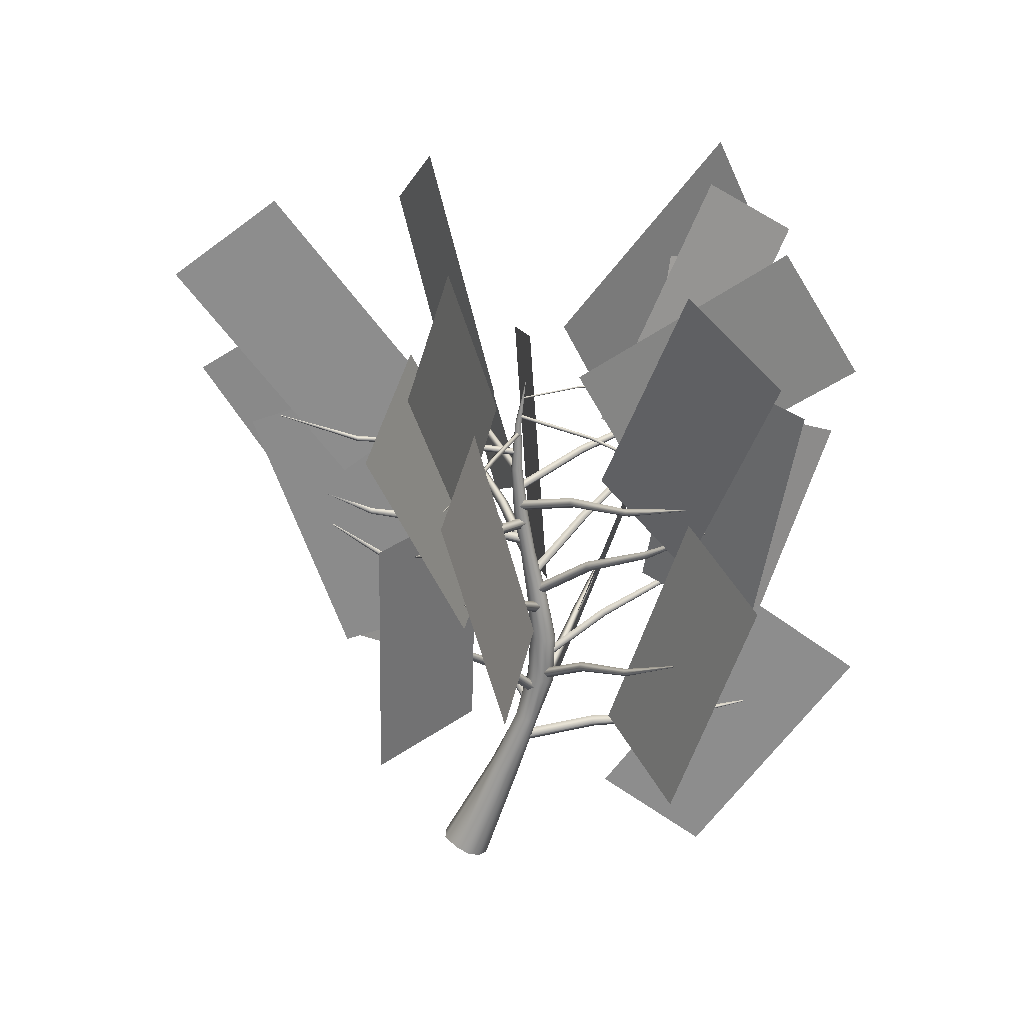
<metadata>
{"format":"obj","ext":"obj","renderer":"f3d","projection":"perspective","resolution":1024,"background":"white","views":[{"elev":-64.6,"azim":-22.2,"up":"+Y"}]}
</metadata>
<code>
o plant_pmat3
v 0.8403 0 1.846
v 0.5246 0 0.5921
v 1.118 0 0.4425
v 1.434 0 1.696
v 0.1498 0.8384 1.969
v 0.139 0.5045 0.72
v 0.2911 1.077 0.5656
v 0.3019 1.411 1.815
v -0.838 0.4602 2.013
v -0.4272 0.2848 0.8
v -0.9061 0.6046 0.5916
v -1.317 0.78 1.805
v -0.8077 -0.6017 2.105
v -0.3563 -0.375 0.9148
v -0.7408 -0.7949 0.6891
v -1.192 -1.022 1.879
v 0.1397 -0.7424 2.428
v 0.275 -0.4329 1.18
v 0.6201 -0.9314 1.094
v 0.4848 -1.241 2.342
v 0.3621 0.3372 2.669
v 0.4224 0.1818 1.387
v 0.995 0.399 1.388
v 0.9347 0.5543 2.67
v -0.6646 0.8672 2.452
v -0.1115 0.5189 1.336
v -0.1196 1.102 1.15
v -0.6727 1.451 2.266
v -1.436 0.05412 2.198
v -0.5707 0.0332 1.237
v -1.025 0.07004 0.8274
v -1.89 0.09096 1.788
v -0.9827 -0.8716 2.528
v -0.2693 -0.4992 1.516
v -0.3218 -1.059 1.273
v -1.035 -1.431 2.285
v -0.1457 -0.5635 3.128
v 0.1538 -0.2634 1.907
v 0.6716 -0.5869 1.954
v 0.3721 -0.887 3.176
v -0.2106 0.6158 3.212
v 0.07464 0.2783 1.997
v 0.5833 0.6185 2.022
v 0.2981 0.9559 3.237
v -1.225 0.9487 2.72
v -0.4493 0.4724 1.803
v -0.4708 1.008 1.506
v -1.247 1.484 2.424
v -1.864 0.08451 2.454
v -0.8042 0.0409 1.715
v -1.152 0.08769 1.213
v -2.212 0.1313 1.952
v -1.408 -0.9742 2.833
v -0.6151 -0.4305 1.968
v -0.6662 -0.925 1.611
v -1.459 -1.469 2.475
v -0.3388 -0.8213 3.49
v -0.2396 -0.3077 2.308
v 0.232 -0.679 2.186
v 0.1328 -1.193 3.368
v -0.1662 0.662 3.62
v -0.262 0.2288 2.406
v 0.2643 0.5083 2.264
v 0.3601 0.9415 3.479
v -1.489 1.084 3.1
v -0.7881 0.3839 2.269
v -0.8192 0.8386 1.86
v -1.52 1.539 2.691
v -2.181 0.001339 2.939
v -1.069 0.000445 2.28
v -1.381 0.000984 1.753
v -2.493 0.001878 2.412
v -1.413 -1.185 3.312
v -0.8614 -0.3534 2.49
v -0.8611 -0.784 2.055
v -1.413 -1.615 2.877
v 0.029 -0.6256 3.787
v -0.5234 -0.1624 2.714
v -0.04995 -0.3654 2.382
v 0.5024 -0.8286 3.456
v -0.1626 0.9228 3.773
v -0.6286 0.2204 2.793
v -0.2418 0.4999 2.409
v 0.2241 1.202 3.389
f 1 2 3 4
f 5 6 7 8
f 9 10 11 12
f 13 14 15 16
f 17 18 19 20
f 21 22 23 24
f 25 26 27 28
f 29 30 31 32
f 33 34 35 36
f 37 38 39 40
f 41 42 43 44
f 45 46 47 48
f 49 50 51 52
f 53 54 55 56
f 57 58 59 60
f 61 62 63 64
f 65 66 67 68
f 69 70 71 72
f 73 74 75 76
f 77 78 79 80
f 81 82 83 84
o plant_pmat1
v -0.7296 0 2.543
v -0.6755 -0.01562 2.311
v -0.6668 -0.01263 2.314
v -0.7296 0 2.543
v -0.6613 -0.004826 2.315
v -0.7296 0 2.543
v -0.6613 0.004826 2.315
v -0.7296 0 2.543
v -0.6668 0.01263 2.314
v -0.7296 0 2.543
v -0.6755 0.01562 2.311
v -0.7296 0 2.543
v -0.6843 0.01263 2.308
v -0.7296 0 2.543
v -0.6898 0.004826 2.307
v -0.7296 0 2.543
v -0.6898 -0.004826 2.307
v -0.7296 0 2.543
v -0.6843 -0.01263 2.308
v -0.7296 0 2.543
v -0.5925 -0.02834 2.088
v -0.5773 -0.02293 2.095
v -0.5678 -0.008758 2.099
v -0.5678 0.008758 2.099
v -0.5773 0.02293 2.095
v -0.5925 0.02834 2.088
v -0.6078 0.02293 2.081
v -0.6172 0.008758 2.077
v -0.6172 -0.008758 2.077
v -0.6078 -0.02293 2.081
v -0.4843 -0.03546 1.876
v -0.4661 -0.02869 1.886
v -0.4549 -0.01096 1.892
v -0.4549 0.01096 1.892
v -0.4661 0.02869 1.886
v -0.4843 0.03546 1.876
v -0.5025 0.02869 1.866
v -0.5137 0.01096 1.859
v -0.5137 -0.01096 1.859
v -0.5025 -0.02869 1.866
v -0.3602 -0.03709 1.673
v -0.3418 -0.03 1.684
v -0.3304 -0.01146 1.692
v -0.3304 0.01146 1.692
v -0.3418 0.03 1.684
v -0.3602 0.03709 1.673
v -0.3787 0.03 1.661
v -0.3901 0.01146 1.654
v -0.3901 -0.01146 1.654
v -0.3787 -0.03 1.661
v -0.2305 -0.05059 1.473
v -0.2029 -0.04093 1.484
v -0.1858 -0.01563 1.491
v -0.1858 0.01563 1.491
v -0.2029 0.04093 1.484
v -0.2305 0.05059 1.473
v -0.2582 0.04093 1.462
v -0.2753 0.01563 1.456
v -0.2753 -0.01563 1.456
v -0.2582 -0.04093 1.462
v -0.1123 -0.07342 1.267
v -0.07457 -0.0594 1.277
v -0.05126 -0.02269 1.283
v -0.05126 0.02269 1.283
v -0.07457 0.0594 1.277
v -0.1123 0.07342 1.267
v -0.15 0.0594 1.257
v -0.1733 0.02269 1.25
v -0.1733 -0.02269 1.25
v -0.15 -0.0594 1.257
v -0.03209 -0.06334 1.043
v 0.008532 -0.05125 1.047
v 0.03364 -0.01957 1.05
v 0.03364 0.01957 1.05
v 0.008532 0.05125 1.047
v -0.03209 0.06334 1.043
v -0.07272 0.05125 1.038
v -0.09782 0.01957 1.035
v -0.09782 -0.01957 1.035
v -0.07272 -0.05125 1.038
v 0.002932 -0.07272 0.8068
v 0.02968 -0.0585 0.8083
v 0.04621 -0.0213 0.8092
v 0.04621 0.02469 0.8092
v 0.02968 0.0619 0.8083
v 0.002932 0.07611 0.8068
v -0.02382 0.0619 0.8053
v -0.05095 0.02469 0.8044
v -0.06838 -0.02675 0.8044
v -0.03571 -0.07004 0.8053
v 0 -0.08324 0.4632
v 0.04432 -0.06734 0.4632
v 0.07171 -0.02572 0.4632
v 0.07171 0.02572 0.4632
v 0.04432 0.06734 0.4632
v 0 0.08324 0.4632
v -0.04432 0.06734 0.4632
v -0.07171 0.02572 0.4632
v -0.07171 -0.02572 0.4632
v -0.04432 -0.06734 0.4632
v -0 -0.1179 -0.04457
v 0.06346 -0.09539 -0.04457
v 0.1027 -0.03644 -0.04457
v 0.1027 0.03644 -0.04457
v 0.06346 0.09539 -0.04457
v -0 0.1179 -0.04457
v -0.06346 0.09539 -0.04457
v -0.1318 0.03644 -0.04457
v -0.1318 -0.03644 -0.04457
v -0.06346 -0.09539 -0.04457
v -0.1318 -0.1702 0.287
f 85 86 87 88
f 88 87 89 90
f 90 89 91 92
f 92 91 93 94
f 94 93 95 96
f 96 95 97 98
f 98 97 99 100
f 100 99 101 102
f 102 101 103 104
f 86 85 104 103
f 86 105 106 87
f 87 106 107 89
f 89 107 108 91
f 91 108 109 93
f 93 109 110 95
f 95 110 111 97
f 97 111 112 99
f 99 112 113 101
f 101 113 114 103
f 103 114 105 86
f 105 115 116 106
f 106 116 117 107
f 107 117 118 108
f 108 118 119 109
f 109 119 120 110
f 110 120 121 111
f 111 121 122 112
f 112 122 123 113
f 113 123 124 114
f 114 124 115 105
f 115 125 126 116
f 116 126 127 117
f 117 127 128 118
f 118 128 129 119
f 119 129 130 120
f 120 130 131 121
f 121 131 132 122
f 122 132 133 123
f 123 133 134 124
f 124 134 125 115
f 125 135 136 126
f 126 136 137 127
f 127 137 138 128
f 128 138 139 129
f 129 139 140 130
f 130 140 141 131
f 131 141 142 132
f 132 142 143 133
f 133 143 144 134
f 134 144 135 125
f 135 145 146 136
f 136 146 147 137
f 137 147 148 138
f 138 148 149 139
f 139 149 150 140
f 140 150 151 141
f 141 151 152 142
f 142 152 153 143
f 143 153 154 144
f 144 154 145 135
f 145 155 156 146
f 146 156 157 147
f 147 157 158 148
f 148 158 159 149
f 149 159 160 150
f 150 160 161 151
f 151 161 162 152
f 152 162 163 153
f 153 163 164 154
f 154 164 155 145
f 155 165 166 156
f 156 166 167 157
f 157 167 168 158
f 158 168 169 159
f 159 169 170 160
f 160 170 171 161
f 161 171 172 162
f 162 172 173 163
f 163 173 174 164
f 164 174 165 155
f 165 175 176 166
f 166 176 177 167
f 167 177 178 168
f 168 178 179 169
f 169 179 180 170
f 170 180 181 171
f 171 181 182 172
f 172 182 183 173
f 173 183 184 174
f 174 184 175 165
f 175 185 186 176
f 176 186 187 177
f 177 187 188 178
f 178 188 189 179
f 179 189 190 180
f 180 190 191 181
f 181 191 192 182
f 182 192 193 183
f 183 193 194 184
f 184 194 185 175
o plant_pmat2
v 1.002 -0.004654 1.301
v 0.6792 -0.0231 1.071
v 0.691 0 1.052
v 1.005 0 1.298
v 0.6792 0.0231 1.071
v 1.002 0.004654 1.301
v 0.6673 0 1.091
v 0.9996 0 1.305
v 0.3237 -0.03098 0.8954
v 0.3396 0 0.8688
v 0.3237 0.03098 0.8954
v 0.3078 0 0.922
v 0 -0.03258 0.6662
v 0.01883 0 0.6396
v 0 0.03258 0.6662
v -0.01883 0 0.6927
v 0.2161 0.9847 1.39
v 0.1639 0.6629 1.163
v 0.1472 0.678 1.144
v 0.2128 0.988 1.386
v 0.1234 0.673 1.161
v 0.2079 0.9868 1.389
v 0.1401 0.6579 1.18
v 0.2112 0.9834 1.393
v 0.0957 0.312 0.9909
v 0.07332 0.3322 0.9652
v 0.04144 0.3256 0.9878
v 0.06383 0.3054 1.013
v 0.0285 -0.007249 0.7651
v 0.005396 0.01596 0.7394
v -0.0285 0.007249 0.7619
v -0.005396 -0.01596 0.7877
v -0.916 0.5481 1.391
v -0.614 0.3854 1.192
v -0.6308 0.3745 1.173
v -0.9196 0.5461 1.388
v -0.6347 0.3529 1.189
v -0.9202 0.5416 1.391
v -0.6179 0.3638 1.208
v -0.9165 0.5436 1.394
v -0.2914 0.2001 1.054
v -0.3137 0.1853 1.029
v -0.3192 0.1565 1.051
v -0.2969 0.1713 1.076
v 0.007408 0.02288 0.862
v -0.01765 0.008289 0.8366
v -0.022 -0.02288 0.8588
v 0.00306 -0.008289 0.8842
v -0.8329 -0.711 1.449
v -0.5817 -0.4704 1.257
v -0.5726 -0.49 1.243
v -0.8313 -0.7152 1.446
v -0.5562 -0.4962 1.262
v -0.8277 -0.7162 1.45
v -0.5652 -0.4766 1.276
v -0.8293 -0.7121 1.452
v -0.3035 -0.217 1.132
v -0.2911 -0.2431 1.112
v -0.2693 -0.2517 1.138
v -0.2817 -0.2256 1.157
v -0.03855 0.01811 0.9536
v -0.02663 -0.01031 0.934
v -0.002293 -0.01811 0.9601
v -0.01421 0.01031 0.9797
v 0.3392 -0.8693 1.769
v 0.2055 -0.5967 1.512
v 0.2284 -0.5944 1.502
v 0.3438 -0.869 1.767
v 0.2346 -0.5779 1.52
v 0.345 -0.8654 1.77
v 0.2117 -0.5801 1.53
v 0.3403 -0.8658 1.772
v 0.06508 -0.2889 1.305
v 0.09592 -0.2861 1.292
v 0.1042 -0.2637 1.316
v 0.07332 -0.2665 1.329
v -0.05611 -0.01369 1.048
v -0.02324 -0.01168 1.034
v -0.01536 0.01369 1.058
v -0.04824 0.01168 1.071
v 0.6596 0.3852 1.999
v 0.4278 0.2456 1.709
v 0.4337 0.2648 1.694
v 0.661 0.3892 1.996
v 0.4154 0.2783 1.704
v 0.6572 0.3918 1.998
v 0.4095 0.2591 1.719
v 0.6558 0.3879 2.001
v 0.1631 0.09741 1.453
v 0.1714 0.1234 1.433
v 0.1465 0.1413 1.447
v 0.1382 0.1153 1.466
v -0.06007 -0.02321 1.147
v -0.04981 0.004906 1.129
v -0.07702 0.02321 1.142
v -0.08727 -0.004906 1.16
v -0.4636 1.013 1.736
v -0.3328 0.6885 1.55
v -0.3438 0.6947 1.528
v -0.4659 1.015 1.731
v -0.365 0.6836 1.536
v -0.4702 1.013 1.733
v -0.3541 0.6773 1.558
v -0.4678 1.011 1.737
v -0.1998 0.3359 1.426
v -0.2143 0.3438 1.396
v -0.2429 0.329 1.406
v -0.2284 0.3211 1.436
v -0.07846 0.002938 1.246
v -0.09445 0.01336 1.216
v -0.1242 -0.002938 1.226
v -0.1083 -0.01336 1.256
v -1.323 0.06748 1.42
v -0.9341 0.06089 1.343
v -0.9365 0.04339 1.325
v -1.324 0.06397 1.416
v -0.9361 0.0247 1.342
v -1.324 0.06019 1.42
v -0.9337 0.0422 1.361
v -1.323 0.06369 1.423
v -0.5379 0.04563 1.357
v -0.5398 0.02209 1.332
v -0.5406 -0.0029 1.356
v -0.5387 0.02065 1.381
v -0.1431 0.02552 1.324
v -0.1466 0.000838 1.298
v -0.146 -0.02552 1.322
v -0.1424 -0.000838 1.348
v -0.7263 -0.9988 1.761
v -0.5667 -0.6704 1.603
v -0.5452 -0.684 1.596
v -0.722 -1.002 1.76
v -0.5357 -0.6808 1.621
v -0.7199 -1.001 1.764
v -0.5572 -0.6671 1.627
v -0.7241 -0.9977 1.766
v -0.3894 -0.3244 1.524
v -0.3604 -0.3424 1.515
v -0.3482 -0.3389 1.548
v -0.3772 -0.3209 1.557
v -0.215 0.006915 1.395
v -0.1848 -0.01261 1.386
v -0.1709 -0.006915 1.42
v -0.201 0.01261 1.429
v 0.2575 -0.6245 2.368
v 0.08627 -0.4339 2.064
v 0.1099 -0.4223 2.059
v 0.2623 -0.6222 2.367
v 0.1047 -0.4029 2.077
v 0.2612 -0.6182 2.37
v 0.08109 -0.4145 2.082
v 0.2563 -0.6205 2.372
v -0.1018 -0.2102 1.797
v -0.06997 -0.1947 1.789
v -0.07736 -0.1682 1.813
v -0.1092 -0.1837 1.82
v -0.2547 -0.0226 1.484
v -0.2208 -0.006876 1.477
v -0.2299 0.0226 1.499
v -0.2638 0.006876 1.506
v 0.206 0.6652 2.418
v 0.05152 0.4356 2.135
v 0.0559 0.4548 2.115
v 0.207 0.6693 2.415
v 0.03153 0.4662 2.121
v 0.2021 0.6715 2.416
v 0.02715 0.447 2.14
v 0.2011 0.6675 2.419
v -0.1281 0.1854 1.884
v -0.1219 0.2117 1.859
v -0.1547 0.2268 1.866
v -0.1609 0.2005 1.891
v -0.2819 -0.02237 1.581
v -0.274 0.00703 1.557
v -0.3089 0.02237 1.565
v -0.3168 -0.00703 1.589
v -0.875 1.038 1.88
v -0.6894 0.7042 1.774
v -0.6976 0.7056 1.748
v -0.8769 1.039 1.874
v -0.7211 0.6922 1.754
v -0.8816 1.036 1.876
v -0.713 0.6908 1.781
v -0.8797 1.035 1.881
v -0.5043 0.3546 1.748
v -0.5145 0.355 1.712
v -0.5463 0.3374 1.721
v -0.5361 0.337 1.757
v -0.326 0.008229 1.669
v -0.3378 0.01081 1.631
v -0.3709 -0.008229 1.641
v -0.3591 -0.01081 1.678
v -1.566 0.09653 1.565
v -1.17 0.08082 1.568
v -1.168 0.06186 1.547
v -1.566 0.09276 1.561
v -1.173 0.04159 1.566
v -1.567 0.08864 1.565
v -1.174 0.06055 1.586
v -1.567 0.09241 1.569
v -0.7878 0.05726 1.673
v -0.7839 0.03166 1.646
v -0.7915 0.004629 1.67
v -0.7954 0.03023 1.697
v -0.3977 0.02767 1.739
v -0.395 0.000858 1.71
v -0.4017 -0.02767 1.736
v -0.4044 -0.000858 1.765
v -1.036 -1.025 1.924
v -0.8562 -0.6807 1.838
v -0.8339 -0.6942 1.829
v -1.031 -1.028 1.922
v -0.8256 -0.6963 1.855
v -1.029 -1.028 1.928
v -0.8479 -0.6828 1.863
v -1.034 -1.025 1.929
v -0.6655 -0.3326 1.845
v -0.6353 -0.3501 1.834
v -0.6251 -0.3546 1.869
v -0.6553 -0.337 1.88
v -0.4721 0.01093 1.808
v -0.4406 -0.008131 1.796
v -0.4289 -0.01093 1.833
v -0.4603 0.008131 1.845
v 0.07124 -0.8314 2.531
v -0.1228 -0.5744 2.298
v -0.09995 -0.5643 2.29
v 0.07591 -0.8295 2.529
v -0.09932 -0.5488 2.311
v 0.07585 -0.8261 2.533
v -0.1222 -0.5588 2.319
v 0.07118 -0.828 2.535
v -0.3297 -0.2851 2.122
v -0.299 -0.2716 2.112
v -0.2982 -0.2509 2.14
v -0.3288 -0.2643 2.151
v -0.5152 -0.01858 1.896
v -0.4825 -0.005133 1.885
v -0.4829 0.01858 1.914
v -0.5156 0.005133 1.924
v 0.2294 0.6508 2.614
v -0.01212 0.4288 2.391
v -0.01125 0.4445 2.373
v 0.2298 0.6542 2.61
v -0.02954 0.4572 2.383
v 0.226 0.6566 2.612
v -0.03041 0.4415 2.401
v 0.2256 0.6533 2.616
v -0.2821 0.1925 2.222
v -0.281 0.2135 2.197
v -0.3055 0.2306 2.21
v -0.3066 0.2096 2.235
v -0.5314 -0.02032 1.997
v -0.5287 0.003052 1.972
v -0.5553 0.02032 1.986
v -0.558 -0.003052 2.011
v -1.081 1.076 2.093
v -0.9062 0.7242 2.045
v -0.914 0.7209 2.025
v -1.083 1.076 2.089
v -0.932 0.7124 2.033
v -1.087 1.074 2.091
v -0.9243 0.7157 2.053
v -1.085 1.074 2.095
v -0.7367 0.3685 2.089
v -0.7464 0.3625 2.062
v -0.7709 0.3518 2.073
v -0.7612 0.3578 2.1
v -0.5694 0.008342 2.086
v -0.5803 0.00352 2.058
v -0.6058 -0.008342 2.07
v -0.5949 -0.00352 2.098
v -1.777 0.00392 1.911
v -1.381 0.01375 1.938
v -1.378 0.000872 1.926
v -1.776 0.001324 1.908
v -1.381 -0.01201 1.938
v -1.777 -0.001273 1.911
v -1.383 0.000867 1.951
v -1.777 0.001323 1.913
v -1.007 0.01772 2.072
v -1.002 0.000442 2.055
v -1.007 -0.01684 2.072
v -1.012 0.00044 2.088
v -0.6227 0.01817 2.169
v -0.6182 2e-06 2.151
v -0.6227 -0.01817 2.169
v -0.6272 -2e-06 2.187
v -1.016 -1.128 2.232
v -0.9041 -0.7494 2.188
v -0.892 -0.753 2.182
v -1.014 -1.129 2.23
v -0.8859 -0.7552 2.194
v -1.012 -1.129 2.233
v -0.8979 -0.7516 2.201
v -1.015 -1.128 2.234
v -0.7885 -0.3737 2.244
v -0.7722 -0.3781 2.235
v -0.7643 -0.3822 2.252
v -0.7806 -0.3778 2.26
v -0.6695 0.004205 2.256
v -0.6525 -0.000874 2.247
v -0.6439 -0.004205 2.264
v -0.6609 0.000874 2.274
v 0.3139 -0.5759 2.628
v -0.01414 -0.3936 2.499
v -0.009147 -0.3875 2.493
v 0.315 -0.5747 2.627
v -0.007732 -0.3816 2.501
v 0.3152 -0.5735 2.628
v -0.01272 -0.3877 2.507
v 0.3141 -0.5746 2.629
v -0.3566 -0.1994 2.451
v -0.3502 -0.1912 2.443
v -0.348 -0.1834 2.453
v -0.3544 -0.1917 2.461
v -0.6899 -0.008478 2.352
v -0.6826 -3e-05 2.344
v -0.6809 0.008478 2.354
v -0.6881 3e-05 2.362
v 0.1215 0.8344 2.592
v -0.1486 0.5583 2.502
v -0.1502 0.5607 2.498
v 0.1213 0.835 2.591
v -0.1534 0.5633 2.501
v 0.1206 0.8354 2.592
v -0.1517 0.561 2.505
v 0.1209 0.8349 2.592
v -0.4272 0.276 2.499
v -0.4296 0.2789 2.494
v -0.4336 0.2825 2.498
v -0.4312 0.2796 2.503
v -0.7041 -0.003485 2.449
v -0.7064 -0.000183 2.443
v -0.7108 0.003485 2.447
v -0.7086 0.000183 2.453
f 196 197 198 199
f 199 198 200 201
f 201 200 202 203
f 197 196 203 202
f 197 204 205 198
f 198 205 206 200
f 200 206 207 202
f 202 207 204 197
f 204 208 209 205
f 205 209 210 206
f 206 210 211 207
f 207 211 208 204
f 212 213 214 215
f 215 214 216 217
f 217 216 218 219
f 219 218 213 212
f 213 220 221 214
f 214 221 222 216
f 216 222 223 218
f 218 223 220 213
f 220 224 225 221
f 221 225 226 222
f 222 226 227 223
f 223 227 224 220
f 228 229 230 231
f 231 230 232 233
f 233 232 234 235
f 235 234 229 228
f 229 236 237 230
f 230 237 238 232
f 232 238 239 234
f 234 239 236 229
f 236 240 241 237
f 237 241 242 238
f 238 242 243 239
f 239 243 240 236
f 244 245 246 247
f 247 246 248 249
f 249 248 250 251
f 251 250 245 244
f 245 252 253 246
f 246 253 254 248
f 248 254 255 250
f 250 255 252 245
f 252 256 257 253
f 253 257 258 254
f 254 258 259 255
f 255 259 256 252
f 260 261 262 263
f 263 262 264 265
f 265 264 266 267
f 267 266 261 260
f 261 268 269 262
f 262 269 270 264
f 264 270 271 266
f 266 271 268 261
f 268 272 273 269
f 269 273 274 270
f 270 274 275 271
f 271 275 272 268
f 276 277 278 279
f 279 278 280 281
f 281 280 282 283
f 283 282 277 276
f 277 284 285 278
f 278 285 286 280
f 280 286 287 282
f 282 287 284 277
f 284 288 289 285
f 285 289 290 286
f 286 290 291 287
f 287 291 288 284
f 292 293 294 295
f 295 294 296 297
f 297 296 298 299
f 299 298 293 292
f 293 300 301 294
f 294 301 302 296
f 296 302 303 298
f 298 303 300 293
f 300 304 305 301
f 301 305 306 302
f 302 306 307 303
f 303 307 304 300
f 308 309 310 311
f 311 310 312 313
f 313 312 314 315
f 315 314 309 308
f 309 316 317 310
f 310 317 318 312
f 312 318 319 314
f 314 319 316 309
f 316 320 321 317
f 317 321 322 318
f 318 322 323 319
f 319 323 320 316
f 324 325 326 327
f 327 326 328 329
f 329 328 330 331
f 331 330 325 324
f 325 332 333 326
f 326 333 334 328
f 328 334 335 330
f 330 335 332 325
f 332 336 337 333
f 333 337 338 334
f 334 338 339 335
f 335 339 336 332
f 340 341 342 343
f 343 342 344 345
f 345 344 346 347
f 347 346 341 340
f 341 348 349 342
f 342 349 350 344
f 344 350 351 346
f 346 351 348 341
f 348 352 353 349
f 349 353 354 350
f 350 354 355 351
f 351 355 352 348
f 356 357 358 359
f 359 358 360 361
f 361 360 362 363
f 363 362 357 356
f 357 364 365 358
f 358 365 366 360
f 360 366 367 362
f 362 367 364 357
f 364 368 369 365
f 365 369 370 366
f 366 370 371 367
f 367 371 368 364
f 372 373 374 375
f 375 374 376 377
f 377 376 378 379
f 379 378 373 372
f 373 380 381 374
f 374 381 382 376
f 376 382 383 378
f 378 383 380 373
f 380 384 385 381
f 381 385 386 382
f 382 386 387 383
f 383 387 384 380
f 388 389 390 391
f 391 390 392 393
f 393 392 394 395
f 395 394 389 388
f 389 396 397 390
f 390 397 398 392
f 392 398 399 394
f 394 399 396 389
f 396 400 401 397
f 397 401 402 398
f 398 402 403 399
f 399 403 400 396
f 404 405 406 407
f 407 406 408 409
f 409 408 410 411
f 411 410 405 404
f 405 412 413 406
f 406 413 414 408
f 408 414 415 410
f 410 415 412 405
f 412 416 417 413
f 413 417 418 414
f 414 418 419 415
f 415 419 416 412
f 420 421 422 423
f 423 422 424 425
f 425 424 426 427
f 427 426 421 420
f 421 428 429 422
f 422 429 430 424
f 424 430 431 426
f 426 431 428 421
f 428 432 433 429
f 429 433 434 430
f 430 434 435 431
f 431 435 432 428
f 436 437 438 439
f 439 438 440 441
f 441 440 442 443
f 443 442 437 436
f 437 444 445 438
f 438 445 446 440
f 440 446 447 442
f 442 447 444 437
f 444 448 449 445
f 445 449 450 446
f 446 450 451 447
f 447 451 448 444
f 452 453 454 455
f 455 454 456 457
f 457 456 458 459
f 459 458 453 452
f 453 460 461 454
f 454 461 462 456
f 456 462 463 458
f 458 463 460 453
f 460 464 465 461
f 461 465 466 462
f 462 466 467 463
f 463 467 464 460
f 468 469 470 471
f 471 470 472 473
f 473 472 474 475
f 475 474 469 468
f 469 476 477 470
f 470 477 478 472
f 472 478 479 474
f 474 479 476 469
f 476 480 481 477
f 477 481 482 478
f 478 482 483 479
f 479 483 480 476
f 484 485 486 487
f 487 486 488 489
f 489 488 490 491
f 491 490 485 484
f 485 492 493 486
f 486 493 494 488
f 488 494 495 490
f 490 495 492 485
f 492 496 497 493
f 493 497 498 494
f 494 498 499 495
f 495 499 496 492
f 500 501 502 503
f 503 502 504 505
f 505 504 506 507
f 507 506 501 500
f 501 508 509 502
f 502 509 510 504
f 504 510 511 506
f 506 511 508 501
f 508 512 513 509
f 509 513 514 510
f 510 514 515 511
f 511 515 512 508
f 516 517 518 519
f 519 518 520 521
f 521 520 522 523
f 523 522 517 516
f 517 524 525 518
f 518 525 526 520
f 520 526 527 522
f 522 527 524 517
f 524 528 529 525
f 525 529 530 526
f 526 530 531 527
f 527 531 528 524

</code>
